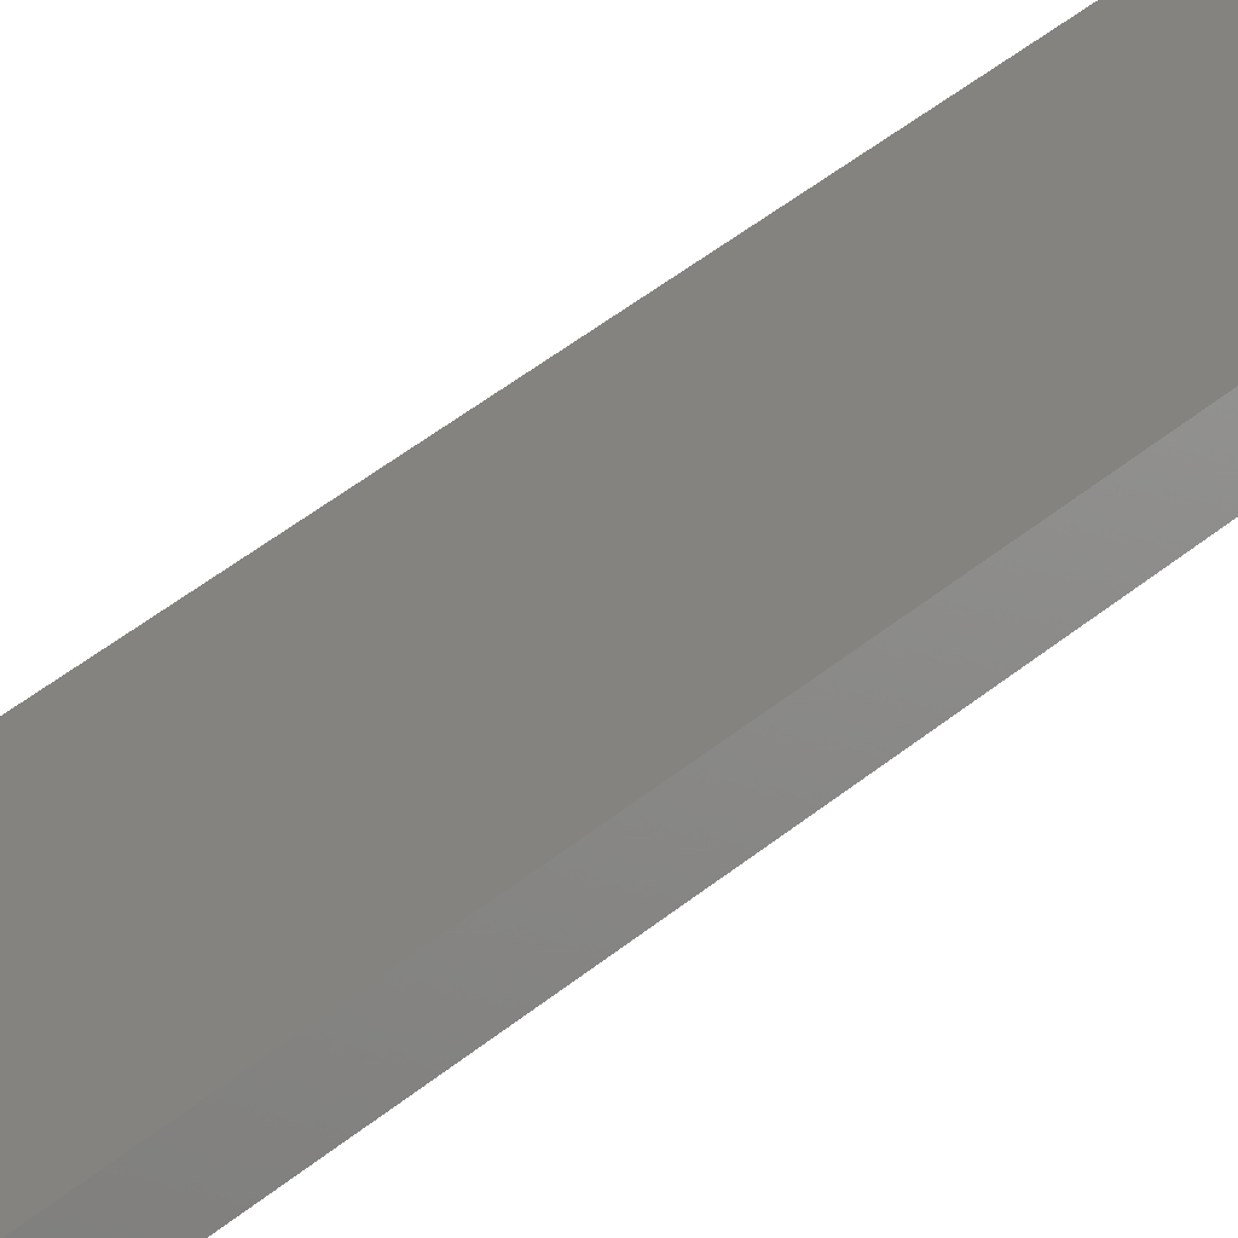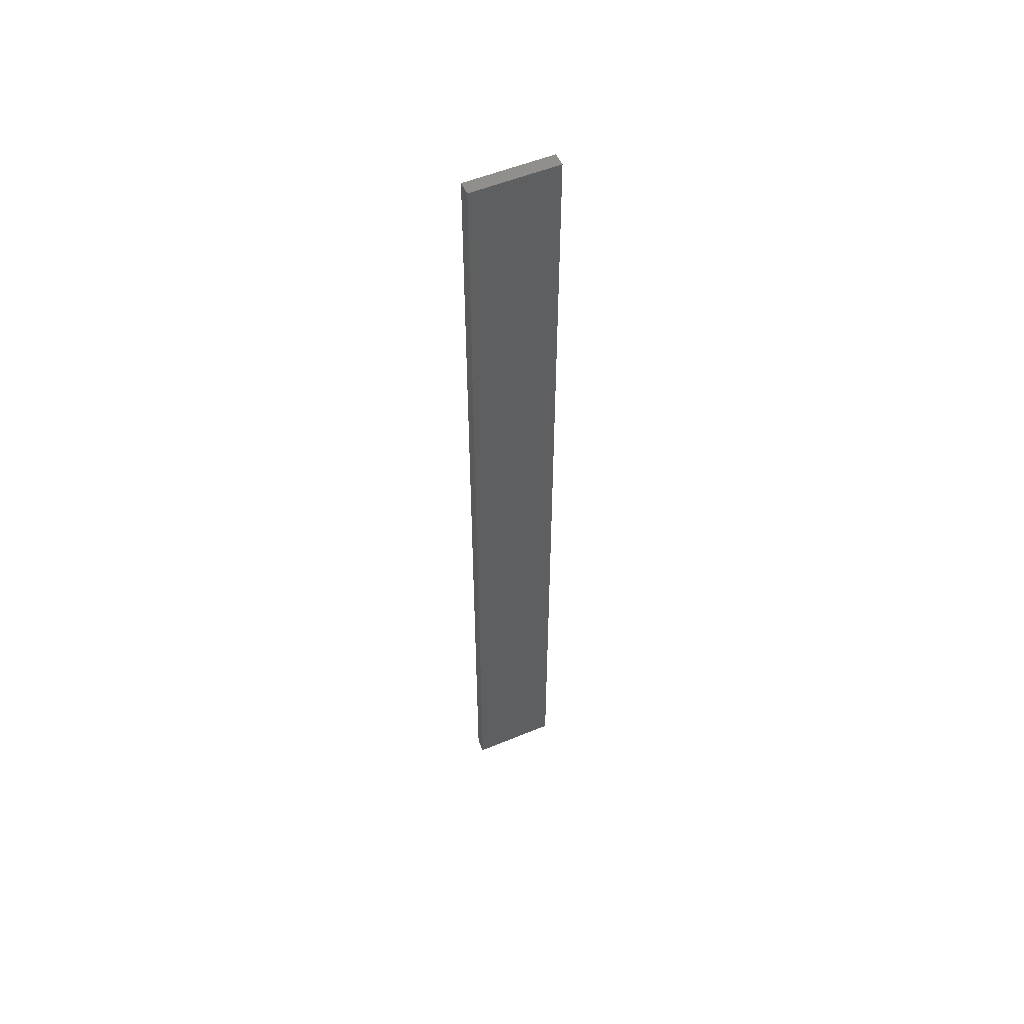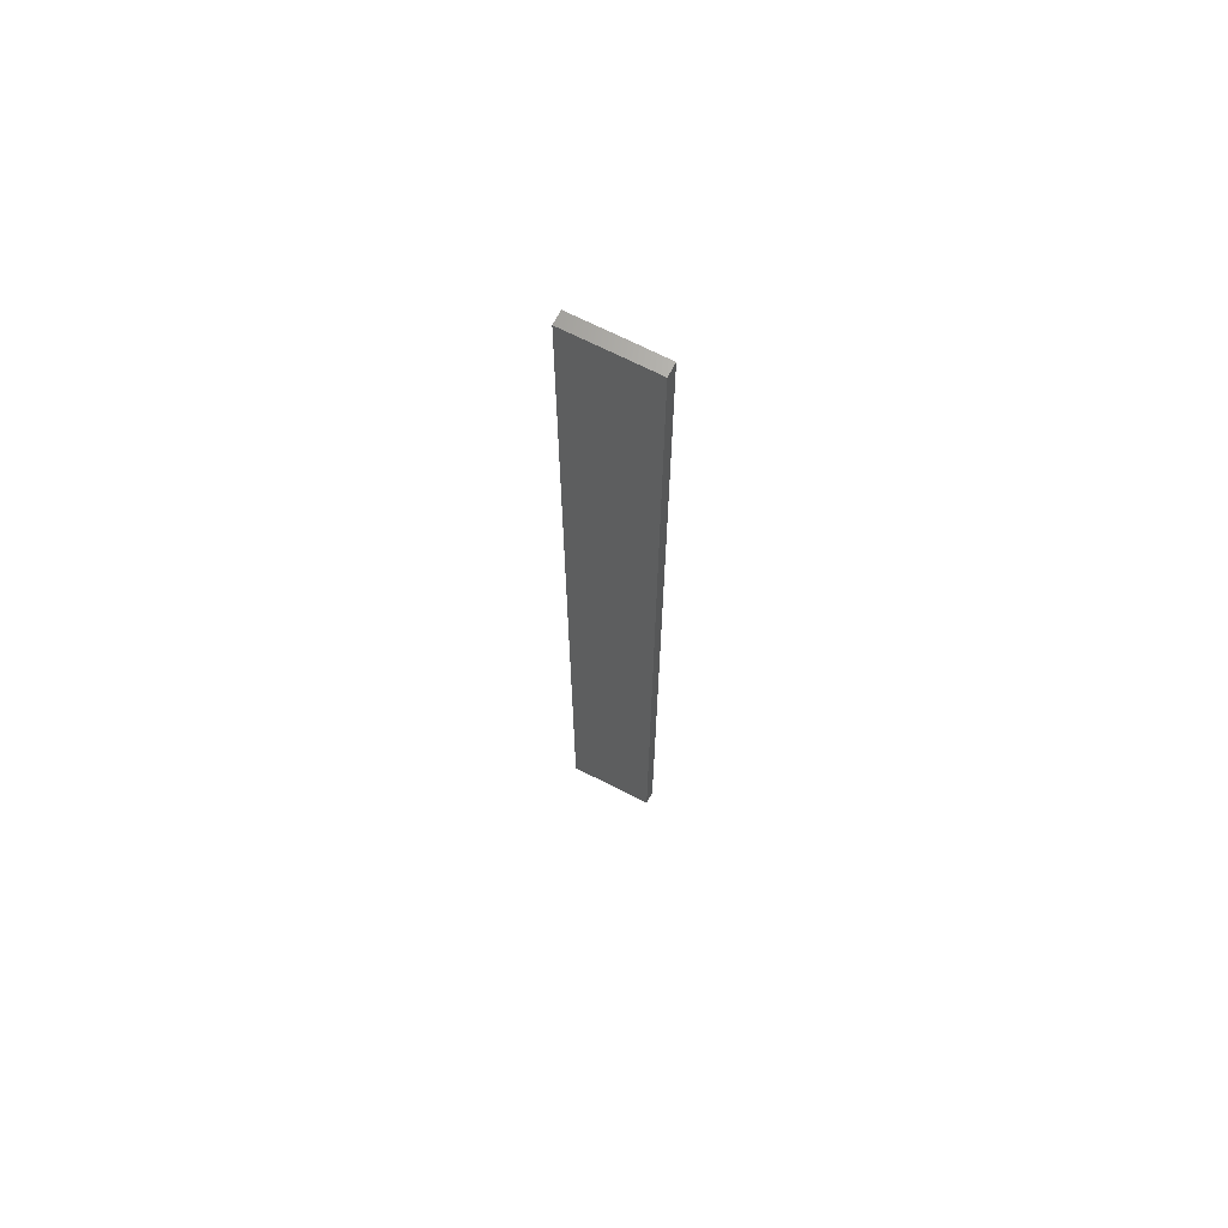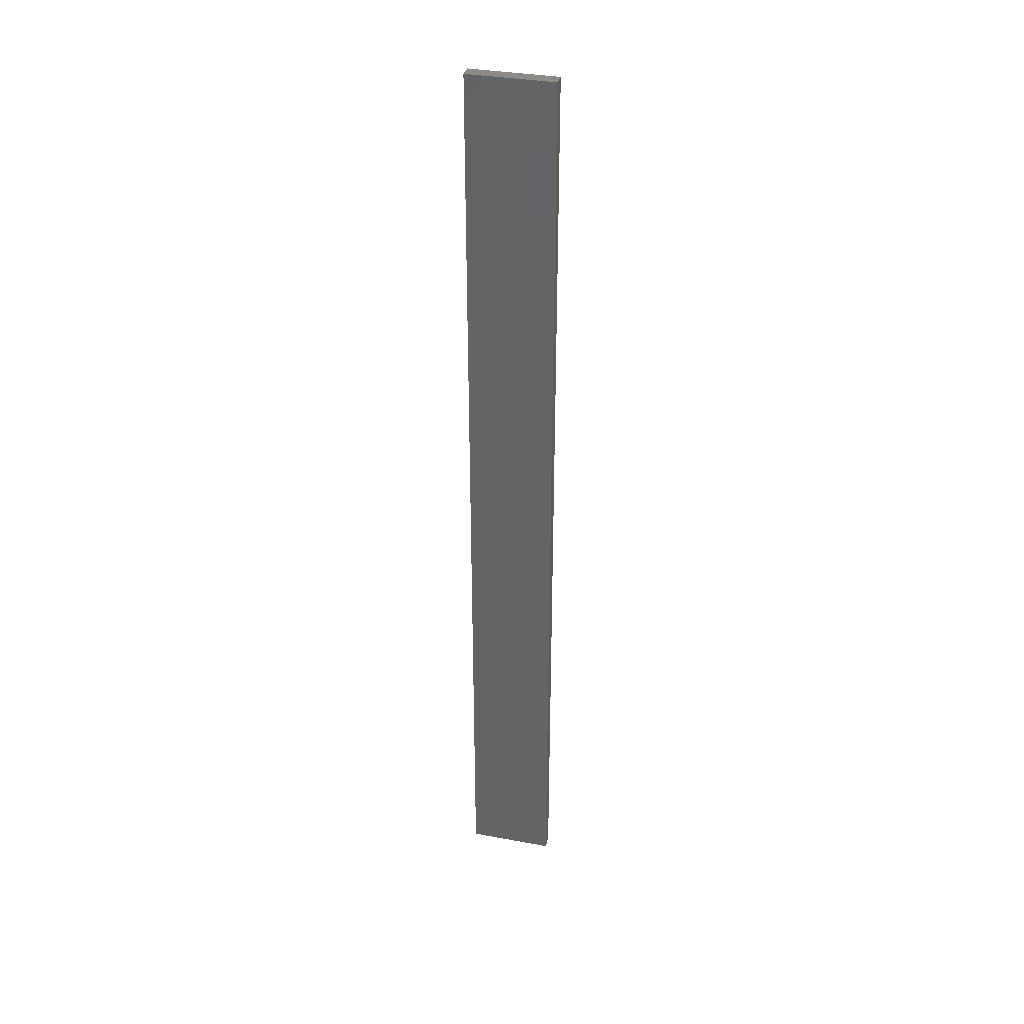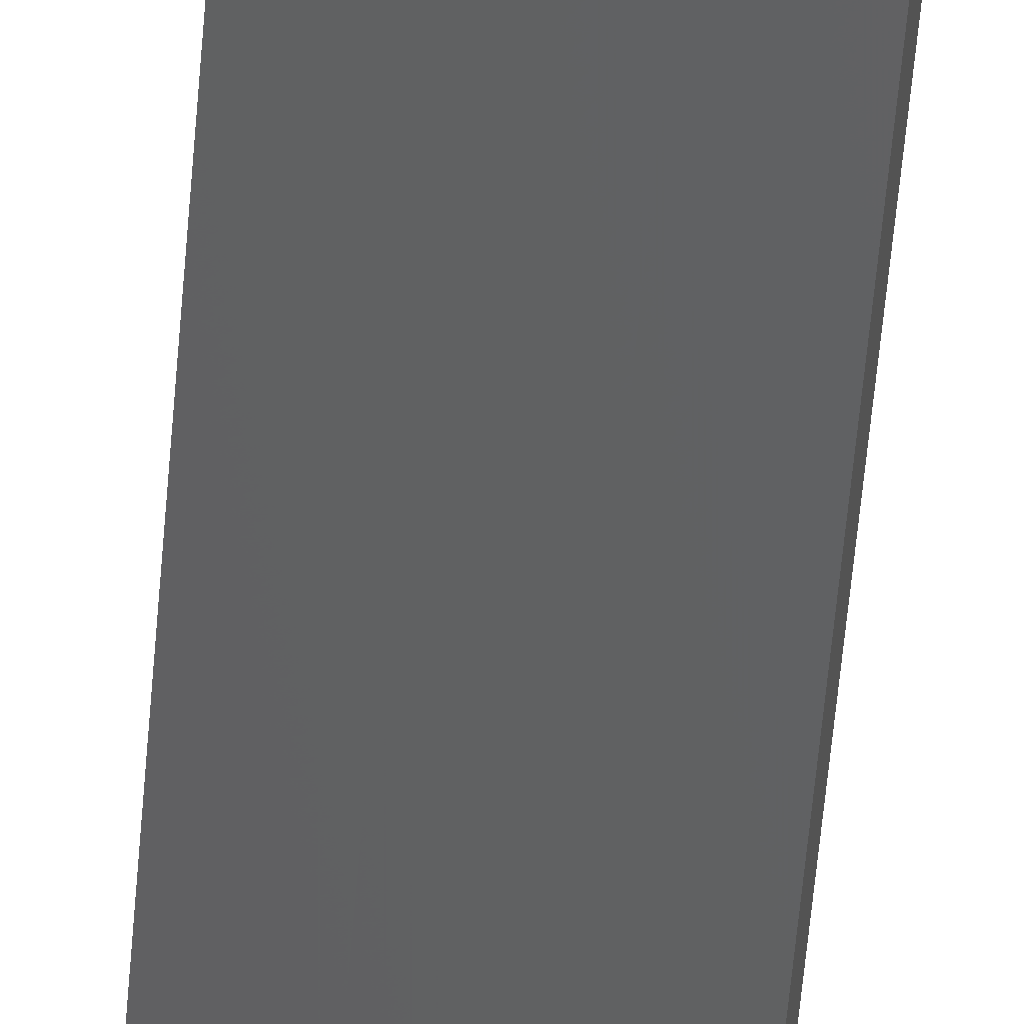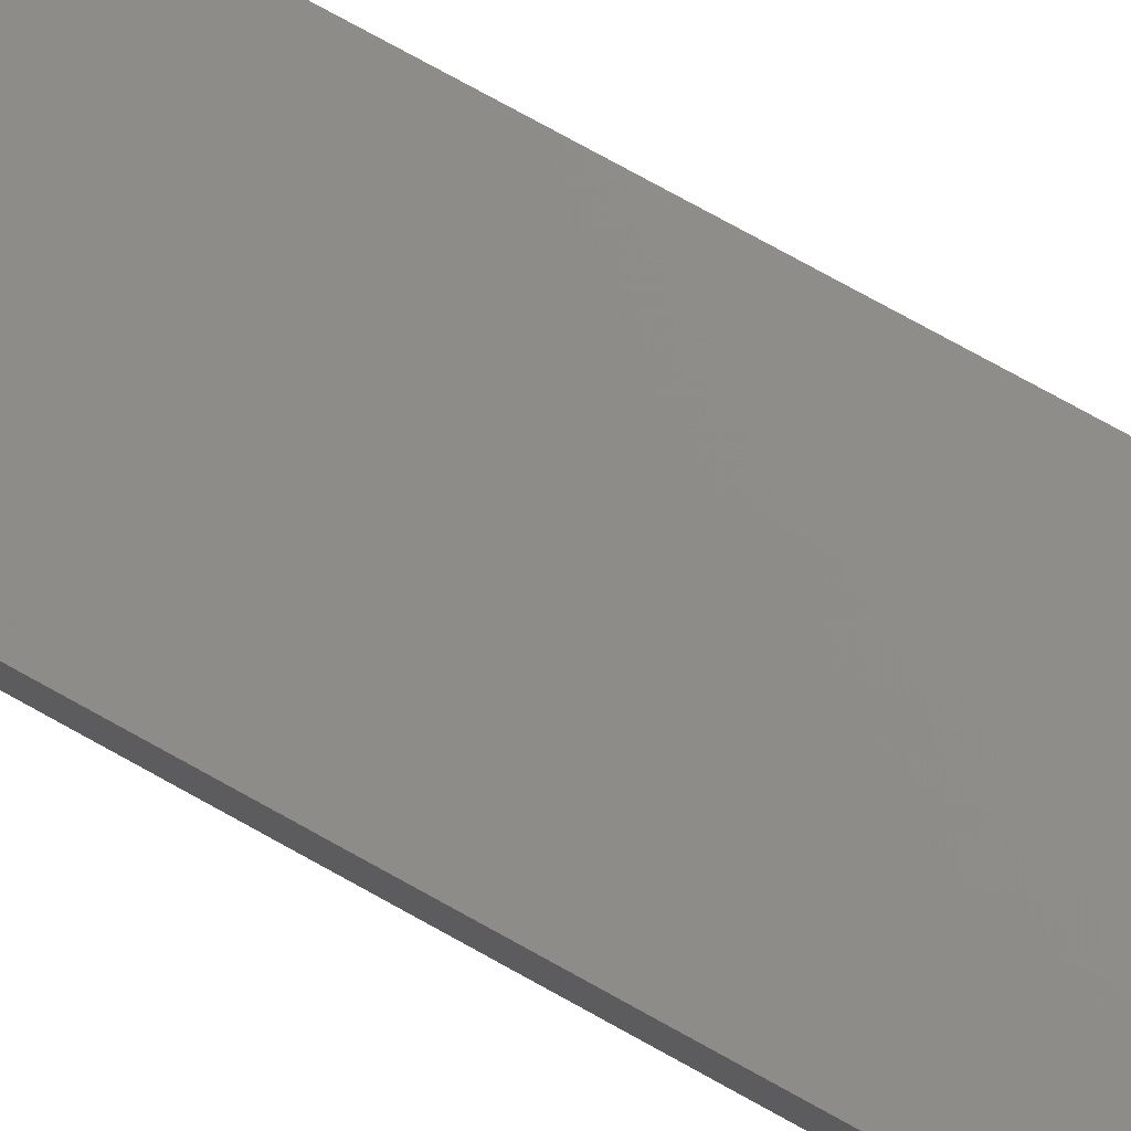
<metadata>
{"format":"stl","ext":"stl","renderer":"f3d","projection":"perspective","resolution":1024,"background":"white","views":[{"elev":27.2,"azim":-145.9,"up":"+Y"},{"elev":53.9,"azim":-35.9,"up":"+Z"},{"elev":67.8,"azim":15.3,"up":"+Z"},{"elev":35.1,"azim":-178.3,"up":"+Z"},{"elev":-47.5,"azim":-4.2,"up":"+Y"},{"elev":59.8,"azim":121.9,"up":"+Y"}]}
</metadata>
<code>
# stl→obj: 16 verts, 28 faces
v 19.26 2.355 65.66
v 19.15 2.377 65.66
v 19.15 2.377 69.25
v 19.26 2.355 69.25
v 19.37 2.332 65.66
v 19.37 2.332 69.25
v 19.47 2.309 69.25
v 19.47 2.309 65.66
v 19.46 2.26 65.66
v 19.46 2.26 69.25
v 19.14 2.328 69.25
v 19.14 2.328 65.66
v 19.25 2.306 69.25
v 19.25 2.306 65.66
v 19.36 2.283 65.66
v 19.36 2.283 69.25
f 1 2 3
f 1 3 4
f 5 4 6
f 5 6 7
f 5 1 4
f 8 5 7
f 9 8 7
f 9 7 10
f 11 12 13
f 12 14 13
f 13 15 16
f 16 15 10
f 14 15 13
f 15 9 10
f 12 11 3
f 2 12 3
f 15 5 9
f 9 5 8
f 14 1 15
f 15 1 5
f 12 2 14
f 14 2 1
f 16 10 7
f 6 16 7
f 4 13 16
f 4 16 6
f 3 11 13
f 3 13 4

</code>
